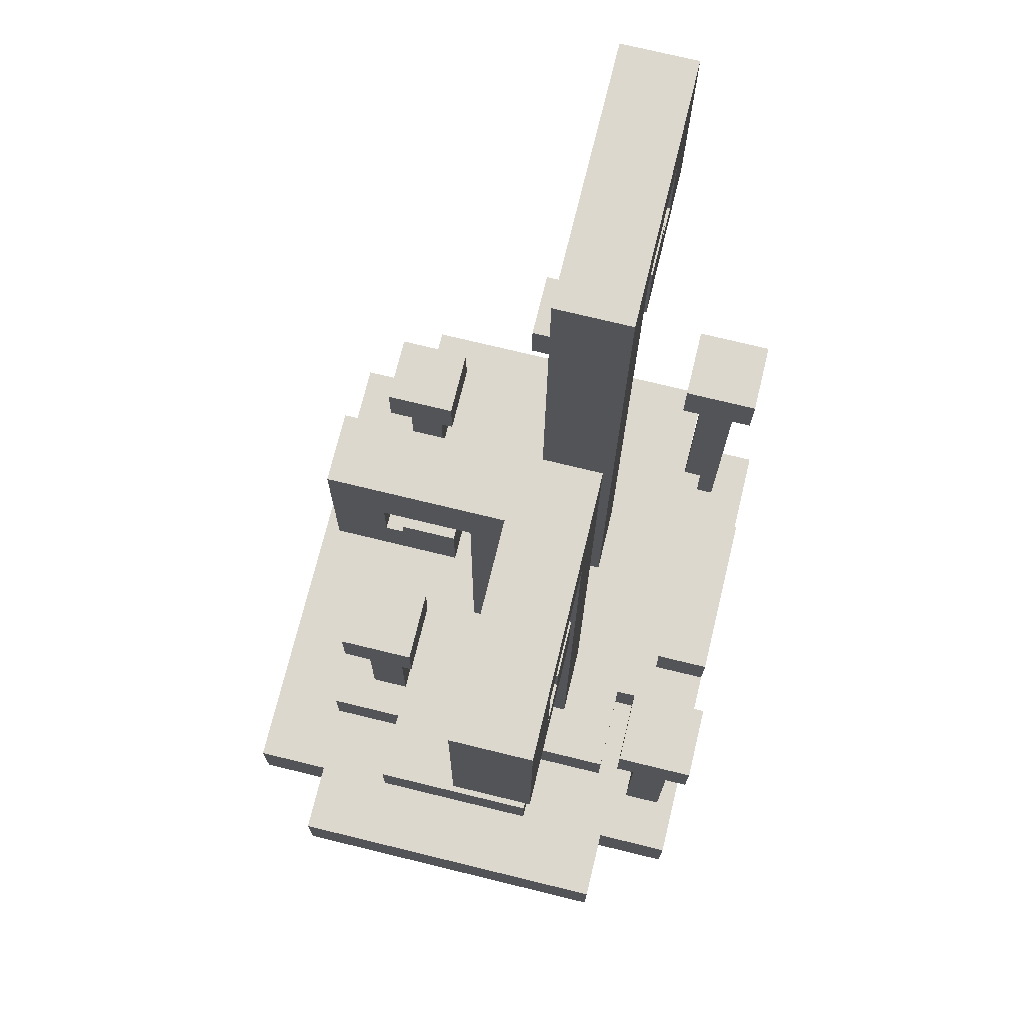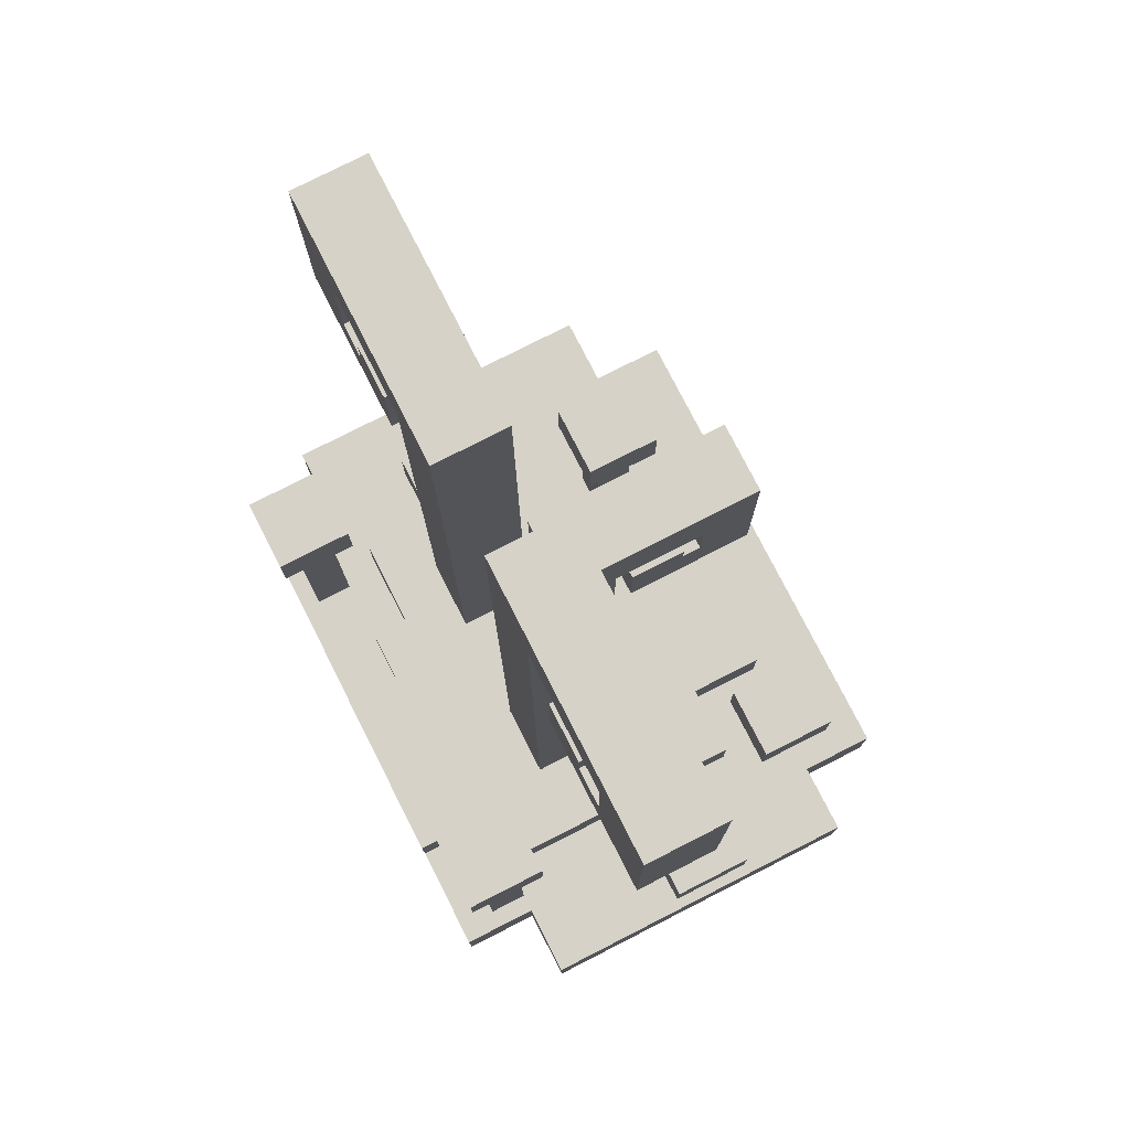
<metadata>
{"format":"obj","ext":"obj","renderer":"f3d","projection":"perspective","resolution":1024,"background":"white","views":[{"elev":72.3,"azim":103.7,"up":"+Z"},{"elev":77.2,"azim":-117.0,"up":"+Z"}]}
</metadata>
<code>
g alien_planet_space_flower_003
v 0.9 0.8202 0.2359
v -0.78 0.819 -0.004095
v 0.9 0.819 -0.004095
v -0.78 0.8202 0.2359
v -0.78 -0.8178 0.2441
v 0.9 -0.819 0.004095
v -0.78 -0.819 0.004095
v 0.9 -0.8178 0.2441
v -1.02 0.5682 0.2372
v -1.02 -0.567 0.002835
v -1.02 0.567 -0.002835
v -1.02 -0.5658 0.2428
v 1.14 -0.5658 0.2428
v 1.14 0.567 -0.002835
v 1.14 -0.567 0.002835
v 1.14 0.5682 0.2372
v 0.18 0.8211 0.4159
v -0.42 0.8202 0.2359
v 0.18 0.8202 0.2359
v -0.42 0.8211 0.4159
v -0.36 -0.5649 0.4228
v 0.66 -0.5658 0.2428
v -0.36 -0.5658 0.2428
v 0.66 -0.5649 0.4228
v 0.9 -0.3129 0.4216
v 0.9 0.2532 0.2387
v 0.9 -0.3138 0.2416
v 0.9 0.2541 0.4187
v -0.66 0.3276 2.518
v -0.48 0.0756 2.52
v -0.66 0.0756 2.52
v -0.48 0.3276 2.518
v -0.6 0.6993 1.257
v -0.72 0.6942 0.2365
v -0.6 0.6942 0.2365
v -0.72 0.6993 1.257
v 0.72 0.7611 1.016
v 0.6 0.7572 0.2362
v 0.72 0.7572 0.2362
v 0.6 0.7611 1.016
v -0.84 0.0675 0.8997
v -0.96 0.0642 0.2397
v -0.84 0.0642 0.2397
v -0.96 0.0675 0.8997
v 0.54 -0.3099 1.022
v 0.42 -0.3129 0.4216
v 0.54 -0.3129 0.4216
v 0.42 -0.3099 1.022
v -0.54 -0.4377 0.6622
v -0.66 -0.4398 0.2422
v -0.54 -0.4398 0.2422
v -0.66 -0.4377 0.6622
v -0.72 0.5733 1.257
v -0.6 0.5682 0.2372
v -0.72 0.5682 0.2372
v -0.6 0.5733 1.257
v 0.6 0.6351 1.017
v 0.72 0.6312 0.2368
v 0.6 0.6312 0.2368
v 0.72 0.6351 1.017
v -0.96 -0.0585 0.9003
v -0.84 -0.0618 0.2403
v -0.96 -0.0618 0.2403
v -0.84 -0.0585 0.9003
v 0.42 -0.4359 1.022
v 0.54 -0.4389 0.4222
v 0.42 -0.4389 0.4222
v 0.54 -0.4359 1.022
v -0.66 -0.5637 0.6628
v -0.54 -0.5658 0.2428
v -0.66 -0.5658 0.2428
v -0.54 -0.5637 0.6628
v -0.72 0.6993 1.257
v -0.72 0.5682 0.2372
v -0.72 0.6942 0.2365
v -0.72 0.5733 1.257
v 0.6 0.7611 1.016
v 0.6 0.6312 0.2368
v 0.6 0.7572 0.2362
v 0.6 0.6351 1.017
v -0.96 0.0675 0.8997
v -0.96 -0.0618 0.2403
v -0.96 0.0642 0.2397
v -0.96 -0.0585 0.9003
v 0.42 -0.3099 1.022
v 0.42 -0.4389 0.4222
v 0.42 -0.3129 0.4216
v 0.42 -0.4359 1.022
v -0.66 -0.4377 0.6622
v -0.66 -0.5658 0.2428
v -0.66 -0.4398 0.2422
v -0.66 -0.5637 0.6628
v -0.6 0.5733 1.257
v -0.6 0.6942 0.2365
v -0.6 0.5682 0.2372
v -0.6 0.6993 1.257
v 0.72 0.6351 1.017
v 0.72 0.7572 0.2362
v 0.72 0.6312 0.2368
v 0.72 0.7611 1.016
v -0.84 -0.0585 0.9003
v -0.84 0.0642 0.2397
v -0.84 -0.0618 0.2403
v -0.84 0.0675 0.8997
v 0.54 -0.4359 1.022
v 0.54 -0.3129 0.4216
v 0.54 -0.4389 0.4222
v 0.54 -0.3099 1.022
v -0.54 -0.5637 0.6628
v -0.54 -0.4398 0.2422
v -0.54 -0.5658 0.2428
v -0.54 -0.4377 0.6622
v 0.78 0.825 1.196
v 0.54 0.8241 1.016
v 0.78 0.8241 1.016
v 0.54 0.825 1.196
v -0.54 0.7632 1.436
v -0.78 0.7623 1.256
v -0.54 0.7623 1.256
v -0.78 0.7632 1.436
v -0.78 0.1314 1.079
v -1.02 0.1305 0.8994
v -0.78 0.1305 0.8994
v -1.02 0.1314 1.079
v 0.6 -0.246 1.201
v 0.36 -0.2469 1.021
v 0.6 -0.2469 1.021
v 0.36 -0.246 1.201
v -0.48 -0.3738 0.8419
v -0.72 -0.3747 0.6619
v -0.48 -0.3747 0.6619
v -0.72 -0.3738 0.8419
v 0.54 0.573 1.197
v 0.78 0.5721 1.017
v 0.54 0.5721 1.017
v 0.78 0.573 1.197
v -0.78 0.5112 1.437
v -0.54 0.5103 1.257
v -0.78 0.5103 1.257
v -0.54 0.5112 1.437
v -1.02 -0.1206 1.081
v -0.78 -0.1215 0.9006
v -1.02 -0.1215 0.9006
v -0.78 -0.1206 1.081
v 0.36 -0.498 1.203
v 0.6 -0.4989 1.023
v 0.36 -0.4989 1.023
v 0.6 -0.498 1.203
v -0.72 -0.6258 0.8431
v -0.48 -0.6267 0.6631
v -0.72 -0.6267 0.6631
v -0.48 -0.6258 0.8431
v 0.54 0.825 1.196
v 0.54 0.5721 1.017
v 0.54 0.8241 1.016
v 0.54 0.573 1.197
v -0.78 0.7632 1.436
v -0.78 0.5103 1.257
v -0.78 0.7623 1.256
v -0.78 0.5112 1.437
v -1.02 0.1314 1.079
v -1.02 -0.1215 0.9006
v -1.02 0.1305 0.8994
v -1.02 -0.1206 1.081
v 0.36 -0.246 1.201
v 0.36 -0.4989 1.023
v 0.36 -0.2469 1.021
v 0.36 -0.498 1.203
v -0.72 -0.3738 0.8419
v -0.72 -0.6267 0.6631
v -0.72 -0.3747 0.6619
v -0.72 -0.6258 0.8431
v 0.78 0.573 1.197
v 0.78 0.8241 1.016
v 0.78 0.5721 1.017
v 0.78 0.825 1.196
v -0.54 0.5112 1.437
v -0.54 0.7623 1.256
v -0.54 0.5103 1.257
v -0.54 0.7632 1.436
v -0.78 -0.1206 1.081
v -0.78 0.1305 0.8994
v -0.78 -0.1215 0.9006
v -0.78 0.1314 1.079
v 0.6 -0.498 1.203
v 0.6 -0.2469 1.021
v 0.6 -0.4989 1.023
v 0.6 -0.246 1.201
v -0.48 -0.6258 0.8431
v -0.48 -0.3747 0.6619
v -0.48 -0.6267 0.6631
v -0.48 -0.3738 0.8419
v 0.54 0.825 1.196
v 0.78 0.573 1.197
v 0.54 0.573 1.197
v 0.78 0.825 1.196
v -0.78 0.7632 1.436
v -0.54 0.5112 1.437
v -0.78 0.5112 1.437
v -0.54 0.7632 1.436
v -1.02 0.1314 1.079
v -0.78 -0.1206 1.081
v -1.02 -0.1206 1.081
v -0.78 0.1314 1.079
v 0.36 -0.246 1.201
v 0.6 -0.498 1.203
v 0.36 -0.498 1.203
v 0.6 -0.246 1.201
v -0.72 -0.3738 0.8419
v -0.48 -0.6258 0.8431
v -0.72 -0.6258 0.8431
v -0.48 -0.3738 0.8419
v 0.54 0.5721 1.017
v 0.78 0.8241 1.016
v 0.54 0.8241 1.016
v 0.78 0.5721 1.017
v -0.78 0.5103 1.257
v -0.54 0.7623 1.256
v -0.78 0.7623 1.256
v -0.54 0.5103 1.257
v -1.02 -0.1215 0.9006
v -0.78 0.1305 0.8994
v -1.02 0.1305 0.8994
v -0.78 -0.1215 0.9006
v 0.36 -0.4989 1.023
v 0.6 -0.2469 1.021
v 0.36 -0.2469 1.021
v 0.6 -0.4989 1.023
v -0.72 -0.6267 0.6631
v -0.48 -0.3747 0.6619
v -0.72 -0.3747 0.6619
v -0.48 -0.6267 0.6631
v 0.9 0.2541 0.4187
v 0.66 0.2532 0.2387
v 0.9 0.2532 0.2387
v 0.66 0.2541 0.4187
v 0.66 -0.3129 0.4216
v 0.9 -0.3138 0.2416
v 0.66 -0.3138 0.2416
v 0.9 -0.3129 0.4216
v 0.66 0.2541 0.4187
v 0.66 0.5052 0.2375
v 0.66 0.2532 0.2387
v 0.66 0.5061 0.4175
v 0.66 -0.5649 0.4228
v 0.66 -0.3138 0.2416
v 0.66 -0.5658 0.2428
v 0.66 -0.3129 0.4216
v 0.36 0.5061 0.4175
v 0.36 0.6312 0.2368
v 0.36 0.5052 0.2375
v 0.36 0.6321 0.4168
v 0.66 -0.3129 0.4216
v 0.9 0.2541 0.4187
v 0.9 -0.3129 0.4216
v 0.66 0.2541 0.4187
v -0.36 -0.3129 0.4216
v 0.66 -0.5649 0.4228
v -0.36 -0.5649 0.4228
v 0.36 0.5061 0.4175
v 0.66 0.5061 0.4175
v -0.42 0.6321 0.4168
v -0.6 0.6321 0.4168
v -0.6 -0.3129 0.4216
v 0.18 0.6321 0.4168
v 0.36 0.6321 0.4168
v -0.42 0.8211 0.4159
v 0.18 0.8211 0.4159
v 0.36 0.5061 0.4175
v 0.66 0.5052 0.2375
v 0.66 0.5061 0.4175
v 0.36 0.5052 0.2375
v 0.36 0.6321 0.4168
v 0.18 0.6312 0.2368
v 0.36 0.6312 0.2368
v 0.18 0.6321 0.4168
v 0.18 0.6321 0.4168
v 0.18 0.8202 0.2359
v 0.18 0.6312 0.2368
v 0.18 0.8211 0.4159
v -0.36 -0.3129 0.4216
v -0.36 -0.5658 0.2428
v -0.36 -0.3138 0.2416
v -0.36 -0.5649 0.4228
v -0.36 -0.3129 0.4216
v -0.6 -0.3138 0.2416
v -0.6 -0.3129 0.4216
v -0.36 -0.3138 0.2416
v -0.78 0.5682 0.2372
v -1.02 0.567 -0.002835
v -0.78 0.567 -0.002835
v -1.02 0.5682 0.2372
v 1.14 0.5682 0.2372
v 0.9 0.567 -0.002835
v 1.14 0.567 -0.002835
v 0.9 0.5682 0.2372
v -1.02 -0.5658 0.2428
v -0.78 -0.567 0.002835
v -1.02 -0.567 0.002835
v -0.78 -0.5658 0.2428
v 0.9 -0.5658 0.2428
v 1.14 -0.567 0.002835
v 0.9 -0.567 0.002835
v 1.14 -0.5658 0.2428
v -0.78 0.8202 0.2359
v -0.78 0.567 -0.002835
v -0.78 0.819 -0.004095
v -0.78 0.5682 0.2372
v -0.78 -0.5658 0.2428
v -0.78 -0.819 0.004095
v -0.78 -0.567 0.002835
v -0.78 -0.8178 0.2441
v 0.9 0.5682 0.2372
v 0.9 0.819 -0.004095
v 0.9 0.567 -0.002835
v 0.9 0.8202 0.2359
v 0.9 -0.8178 0.2441
v 0.9 -0.567 0.002835
v 0.9 -0.819 0.004095
v 0.9 -0.5658 0.2428
v -0.78 0.8202 0.2359
v 0.9 0.5682 0.2372
v -0.78 0.5682 0.2372
v 0.9 0.8202 0.2359
v -0.78 -0.5658 0.2428
v -1.02 -0.5658 0.2428
v -1.02 0.5682 0.2372
v 0.9 -0.5658 0.2428
v 0.9 -0.8178 0.2441
v -0.78 -0.8178 0.2441
v 1.14 0.5682 0.2372
v 1.14 -0.5658 0.2428
v -0.48 0.3276 2.518
v -0.66 0.327 2.398
v -0.48 0.3261 2.218
v -0.66 0.3276 2.518
v -0.78 0.327 2.398
v -1.02 0.3261 2.218
v -0.78 0.3285 2.698
v -1.02 0.3297 2.938
v -0.36 0.3285 2.698
v -0.12 0.3297 2.938
v -0.36 0.3171 0.4184
v -0.12 0.3171 0.4184
v -0.48 0.0756 2.52
v -0.48 0.3261 2.218
v -0.48 0.0741 2.22
v -0.48 0.3276 2.518
v -0.66 0.3276 2.518
v -0.66 0.075 2.4
v -0.66 0.327 2.398
v -0.66 0.0756 2.52
v -0.48 0.0756 2.52
v -0.66 0.075 2.4
v -0.66 0.0756 2.52
v -0.48 0.0741 2.22
v -1.02 0.0741 2.22
v -0.78 0.075 2.4
v -1.02 0.0777 2.94
v -0.78 0.0765 2.7
v -0.12 0.0777 2.94
v -0.36 0.0765 2.7
v -0.12 0.0651 0.4197
v -0.36 0.0651 0.4197
v -1.02 0.3261 2.218
v -0.48 0.0741 2.22
v -0.48 0.3261 2.218
v -1.02 0.0741 2.22
v -0.78 0.075 2.4
v -0.66 0.327 2.398
v -0.66 0.075 2.4
v -0.78 0.327 2.398
v -0.36 0.3285 2.698
v -0.36 0.0651 0.4197
v -0.36 0.3171 0.4184
v -0.36 0.0765 2.7
v -0.12 0.0777 2.94
v -0.12 0.3171 0.4184
v -0.12 0.0651 0.4197
v -0.12 0.3297 2.938
v -0.78 0.0765 2.7
v -0.36 0.3285 2.698
v -0.78 0.3285 2.698
v -0.36 0.0765 2.7
v -1.02 0.3297 2.938
v -1.02 0.0741 2.22
v -1.02 0.3261 2.218
v -1.02 0.0777 2.94
v -0.78 0.0765 2.7
v -0.78 0.327 2.398
v -0.78 0.075 2.4
v -0.78 0.3285 2.698
v -1.02 0.0777 2.94
v -0.12 0.3297 2.938
v -0.12 0.0777 2.94
v -1.02 0.3297 2.938
v 0.6 0.3261 2.218
v 0.78 0.0741 2.22
v 0.6 0.0741 2.22
v 0.78 0.3261 2.218
v 0.6 0.0741 2.22
v 0.78 0.0735 2.1
v 0.6 0.0726 1.92
v 0.78 0.0741 2.22
v 0.9 0.0735 2.1
v 1.14 0.0726 1.92
v 0.9 0.075 2.4
v 1.14 0.0762 2.64
v 0.48 0.075 2.4
v 0.24 0.0762 2.64
v 0.48 0.0651 0.4197
v 0.24 0.0651 0.4197
v 0.6 0.3261 2.218
v 0.6 0.0726 1.92
v 0.6 0.3246 1.918
v 0.6 0.0741 2.22
v 0.78 0.0741 2.22
v 0.78 0.3255 2.098
v 0.78 0.0735 2.1
v 0.78 0.3261 2.218
v 0.6 0.3261 2.218
v 0.78 0.3255 2.098
v 0.78 0.3261 2.218
v 0.6 0.3246 1.918
v 1.14 0.3246 1.918
v 0.9 0.3255 2.098
v 1.14 0.3282 2.638
v 0.9 0.327 2.398
v 0.24 0.3282 2.638
v 0.48 0.327 2.398
v 0.24 0.3171 0.4184
v 0.48 0.3171 0.4184
v 0.6 0.0726 1.92
v 1.14 0.3246 1.918
v 0.6 0.3246 1.918
v 1.14 0.0726 1.92
v 0.9 0.0735 2.1
v 0.78 0.3255 2.098
v 0.9 0.3255 2.098
v 0.78 0.0735 2.1
v 0.48 0.075 2.4
v 0.48 0.3171 0.4184
v 0.48 0.0651 0.4197
v 0.48 0.327 2.398
v 0.24 0.3282 2.638
v 0.24 0.0651 0.4197
v 0.24 0.3171 0.4184
v 0.24 0.0762 2.64
v 0.9 0.075 2.4
v 0.48 0.327 2.398
v 0.48 0.075 2.4
v 0.9 0.327 2.398
v 1.14 0.0762 2.64
v 1.14 0.3246 1.918
v 1.14 0.0726 1.92
v 1.14 0.3282 2.638
v 0.9 0.327 2.398
v 0.9 0.0735 2.1
v 0.9 0.3255 2.098
v 0.9 0.075 2.4
v 0.24 0.0762 2.64
v 1.14 0.3282 2.638
v 1.14 0.0762 2.64
v 0.24 0.3282 2.638
v 0.18 -0.1821 1.381
v -0.06 -0.3711 1.382
v -0.06 -0.1821 1.381
v 0.18 -0.3711 1.382
v -0.06 -0.1821 1.381
v -0.06 -0.3714 1.322
v -0.06 -0.1833 1.141
v -0.06 -0.3711 1.382
v -0.06 -0.4344 1.322
v -0.06 -0.6243 1.143
v -0.06 -0.4335 1.502
v -0.06 -0.6213 1.743
v -0.06 -0.1185 1.501
v -0.06 0.0717 1.74
v -0.06 -0.1239 0.4206
v -0.06 0.0651 0.4197
v 0.18 -0.1821 1.381
v -0.06 -0.1833 1.141
v 0.18 -0.1833 1.141
v -0.06 -0.1821 1.381
v -0.06 -0.3711 1.382
v 0.18 -0.3714 1.322
v -0.06 -0.3714 1.322
v 0.18 -0.3711 1.382
v 0.18 -0.1821 1.381
v 0.18 -0.3714 1.322
v 0.18 -0.3711 1.382
v 0.18 -0.1833 1.141
v 0.18 -0.6243 1.143
v 0.18 -0.4344 1.322
v 0.18 -0.6213 1.743
v 0.18 -0.4335 1.502
v 0.18 0.0717 1.74
v 0.18 -0.1185 1.501
v 0.18 0.0651 0.4197
v 0.18 -0.1239 0.4206
v -0.06 -0.1833 1.141
v 0.18 -0.6243 1.143
v 0.18 -0.1833 1.141
v -0.06 -0.6243 1.143
v -0.06 -0.4344 1.322
v 0.18 -0.3714 1.322
v 0.18 -0.4344 1.322
v -0.06 -0.3714 1.322
v -0.06 -0.1185 1.501
v 0.18 -0.1239 0.4206
v -0.06 -0.1239 0.4206
v 0.18 -0.1185 1.501
v 0.18 0.0717 1.74
v -0.06 0.0651 0.4197
v 0.18 0.0651 0.4197
v -0.06 0.0717 1.74
v -0.06 -0.4335 1.502
v 0.18 -0.1185 1.501
v -0.06 -0.1185 1.501
v 0.18 -0.4335 1.502
v -0.06 -0.6213 1.743
v 0.18 -0.6243 1.143
v -0.06 -0.6243 1.143
v 0.18 -0.6213 1.743
v 0.18 -0.4335 1.502
v -0.06 -0.4344 1.322
v 0.18 -0.4344 1.322
v -0.06 -0.4335 1.502
v -0.06 -0.6213 1.743
v 0.18 0.0717 1.74
v 0.18 -0.6213 1.743
v -0.06 0.0717 1.74
v -0.6 0.6321 0.4168
v -0.6 -0.3138 0.2416
v -0.6 0.6312 0.2368
v -0.6 -0.3129 0.4216
v -0.42 0.8211 0.4159
v -0.42 0.6312 0.2368
v -0.42 0.8202 0.2359
v -0.42 0.6321 0.4168
v -0.42 0.6321 0.4168
v -0.6 0.6312 0.2368
v -0.42 0.6312 0.2368
v -0.6 0.6321 0.4168
g alien_planet_space_flower_003_0
f -542 -543 -544
f -541 -544 -543
f -538 -539 -540
f -537 -540 -539
f -534 -535 -536
f -533 -536 -535
f -530 -531 -532
f -529 -532 -531
f -526 -527 -528
f -525 -528 -527
f -522 -523 -524
f -521 -524 -523
f -518 -519 -520
f -517 -520 -519
f -514 -515 -516
f -513 -516 -515
f -510 -511 -512
f -509 -512 -511
f -506 -507 -508
f -505 -508 -507
f -502 -503 -504
f -501 -504 -503
f -498 -499 -500
f -497 -500 -499
f -494 -495 -496
f -493 -496 -495
f -490 -491 -492
f -489 -492 -491
f -486 -487 -488
f -485 -488 -487
f -482 -483 -484
f -481 -484 -483
f -478 -479 -480
f -477 -480 -479
f -474 -475 -476
f -473 -476 -475
f -470 -471 -472
f -469 -472 -471
f -466 -467 -468
f -465 -468 -467
f -462 -463 -464
f -461 -464 -463
f -458 -459 -460
f -457 -460 -459
f -454 -455 -456
f -453 -456 -455
f -450 -451 -452
f -449 -452 -451
f -446 -447 -448
f -445 -448 -447
f -442 -443 -444
f -441 -444 -443
f -438 -439 -440
f -437 -440 -439
f -434 -435 -436
f -433 -436 -435
f -430 -431 -432
f -429 -432 -431
f -426 -427 -428
f -425 -428 -427
f -422 -423 -424
f -421 -424 -423
f -418 -419 -420
f -417 -420 -419
f -414 -415 -416
f -413 -416 -415
f -410 -411 -412
f -409 -412 -411
f -406 -407 -408
f -405 -408 -407
f -402 -403 -404
f -401 -404 -403
f -398 -399 -400
f -397 -400 -399
f -394 -395 -396
f -393 -396 -395
f -390 -391 -392
f -389 -392 -391
f -386 -387 -388
f -385 -388 -387
f -382 -383 -384
f -381 -384 -383
f -378 -379 -380
f -377 -380 -379
f -374 -375 -376
f -373 -376 -375
f -370 -371 -372
f -369 -372 -371
f -366 -367 -368
f -365 -368 -367
f -362 -363 -364
f -361 -364 -363
f -358 -359 -360
f -357 -360 -359
f -354 -355 -356
f -353 -356 -355
f -350 -351 -352
f -349 -352 -351
f -346 -347 -348
f -345 -348 -347
f -342 -343 -344
f -341 -344 -343
f -338 -339 -340
f -337 -340 -339
f -334 -335 -336
f -333 -336 -335
f -330 -331 -332
f -329 -332 -331
f -326 -327 -328
f -325 -328 -327
f -322 -323 -324
f -321 -324 -323
f -318 -319 -320
f -317 -320 -319
f -314 -315 -316
f -313 -316 -315
f -310 -311 -312
f -309 -312 -311
f -306 -307 -308
f -305 -308 -307
f -302 -303 -304
f -301 -304 -303
f -298 -299 -300
f -297 -300 -299
f -294 -295 -296
f -293 -296 -295
f -290 -291 -292
f -289 -292 -291
f -292 -289 -288
f -292 -288 -287
f -286 -287 -288
f -285 -288 -289
f -289 -284 -285
f -288 -285 -283
f -283 -282 -288
f -281 -288 -282
f -285 -280 -283
f -285 -279 -280
f -283 -280 -278
f -277 -278 -280
f -274 -275 -276
f -273 -276 -275
f -270 -271 -272
f -269 -272 -271
f -266 -267 -268
f -265 -268 -267
f -262 -263 -264
f -261 -264 -263
f -258 -259 -260
f -257 -260 -259
f -254 -255 -256
f -253 -256 -255
f -250 -251 -252
f -249 -252 -251
f -246 -247 -248
f -245 -248 -247
f -242 -243 -244
f -241 -244 -243
f -238 -239 -240
f -237 -240 -239
f -234 -235 -236
f -233 -236 -235
f -230 -231 -232
f -229 -232 -231
f -226 -227 -228
f -225 -228 -227
f -222 -223 -224
f -221 -224 -223
f -222 -220 -223
f -220 -222 -219
f -218 -219 -222
f -217 -223 -220
f -217 -220 -216
f -215 -216 -220
f -223 -217 -214
f -213 -214 -217
f -210 -211 -212
f -209 -212 -211
f -211 -210 -208
f -207 -208 -210
f -208 -207 -206
f -205 -206 -207
f -206 -205 -204
f -203 -204 -205
f -204 -203 -202
f -201 -202 -203
f -198 -199 -200
f -197 -200 -199
f -194 -195 -196
f -193 -196 -195
f -190 -191 -192
f -189 -192 -191
f -189 -191 -188
f -187 -188 -191
f -188 -187 -186
f -185 -186 -187
f -186 -185 -184
f -183 -184 -185
f -184 -183 -182
f -181 -182 -183
f -178 -179 -180
f -177 -180 -179
f -174 -175 -176
f -173 -176 -175
f -170 -171 -172
f -169 -172 -171
f -166 -167 -168
f -165 -168 -167
f -162 -163 -164
f -161 -164 -163
f -158 -159 -160
f -157 -160 -159
f -154 -155 -156
f -153 -156 -155
f -150 -151 -152
f -149 -152 -151
f -146 -147 -148
f -145 -148 -147
f -142 -143 -144
f -141 -144 -143
f -143 -142 -140
f -139 -140 -142
f -140 -139 -138
f -137 -138 -139
f -138 -137 -136
f -135 -136 -137
f -136 -135 -134
f -133 -134 -135
f -130 -131 -132
f -129 -132 -131
f -126 -127 -128
f -125 -128 -127
f -122 -123 -124
f -121 -124 -123
f -121 -123 -120
f -119 -120 -123
f -120 -119 -118
f -117 -118 -119
f -118 -117 -116
f -115 -116 -117
f -116 -115 -114
f -113 -114 -115
f -110 -111 -112
f -109 -112 -111
f -106 -107 -108
f -105 -108 -107
f -102 -103 -104
f -101 -104 -103
f -98 -99 -100
f -97 -100 -99
f -94 -95 -96
f -93 -96 -95
f -90 -91 -92
f -89 -92 -91
f -86 -87 -88
f -85 -88 -87
f -82 -83 -84
f -81 -84 -83
f -78 -79 -80
f -77 -80 -79
f -74 -75 -76
f -73 -76 -75
f -75 -74 -72
f -71 -72 -74
f -72 -71 -70
f -69 -70 -71
f -70 -69 -68
f -67 -68 -69
f -68 -67 -66
f -65 -66 -67
f -62 -63 -64
f -61 -64 -63
f -58 -59 -60
f -57 -60 -59
f -54 -55 -56
f -53 -56 -55
f -53 -55 -52
f -51 -52 -55
f -52 -51 -50
f -49 -50 -51
f -50 -49 -48
f -47 -48 -49
f -48 -47 -46
f -45 -46 -47
f -42 -43 -44
f -41 -44 -43
f -38 -39 -40
f -37 -40 -39
f -34 -35 -36
f -33 -36 -35
f -30 -31 -32
f -29 -32 -31
f -26 -27 -28
f -25 -28 -27
f -22 -23 -24
f -21 -24 -23
f -18 -19 -20
f -17 -20 -19
f -14 -15 -16
f -13 -16 -15
f -10 -11 -12
f -9 -12 -11
f -6 -7 -8
f -5 -8 -7
f -2 -3 -4
f -1 -4 -3

</code>
